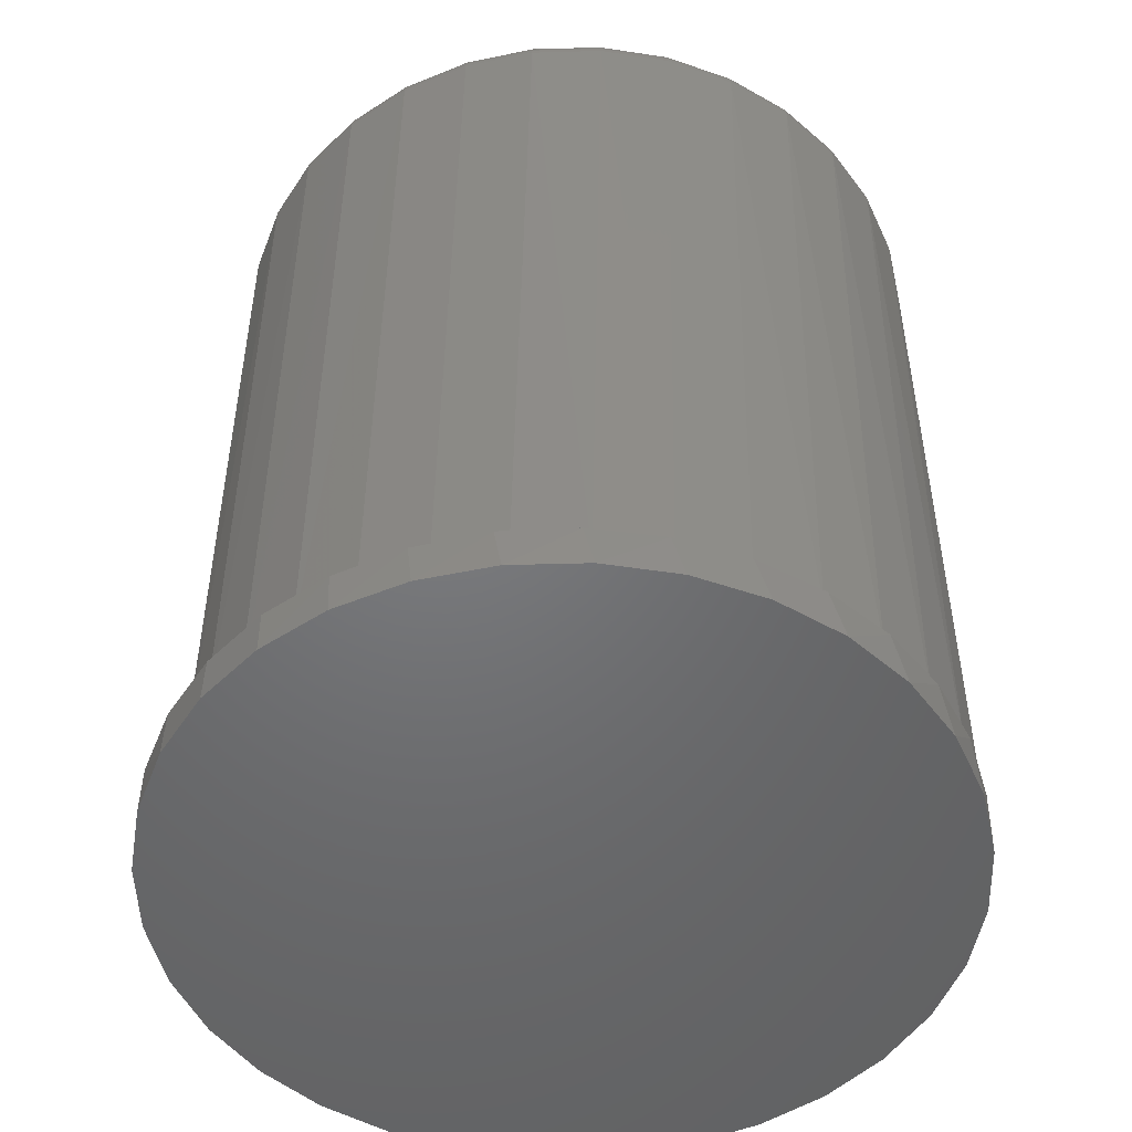
<metadata>
{"format":"stl","ext":"stl","renderer":"f3d","projection":"perspective","resolution":1024,"background":"white","views":[{"elev":-49.8,"azim":131.1,"up":"+Y"}]}
</metadata>
<code>
# stl→obj: 386 verts, 768 faces
v 0.03205 0.4609 0.1789
v -0.03912 0.4609 0.1789
v -0.003536 0.4609 0.1824
v 0.06627 0.4609 0.1685
v -0.07334 0.4609 0.1685
v -0.07334 0.4609 -0.1685
v 0.03205 0.4609 -0.1789
v -0.03912 0.4609 -0.1789
v -0.003536 0.4609 -0.1824
v -0.1049 0.4609 0.1517
v 0.0978 0.4609 0.1517
v -0.1325 0.4609 0.129
v 0.1254 0.4609 0.129
v -0.1552 0.4609 0.1013
v 0.1481 0.4609 0.1013
v -0.1721 0.4609 0.0698
v 0.165 0.4609 0.0698
v -0.1824 0.4609 0.03558
v 0.1754 0.4609 0.03558
v -0.1859 0.4609 -9.857e-17
v 0.1789 0.4609 -9.22e-18
v -0.1824 0.4609 -0.03558
v 0.1754 0.4609 -0.03558
v -0.1721 0.4609 -0.0698
v 0.165 0.4609 -0.0698
v -0.1552 0.4609 -0.1013
v 0.1481 0.4609 -0.1013
v -0.1325 0.4609 -0.129
v 0.1254 0.4609 -0.129
v -0.1049 0.4609 -0.1517
v 0.0978 0.4609 -0.1517
v 0.06627 0.4609 -0.1685
v -0.1978 0.4453 -0.03863
v -0.1865 0.4453 -0.07578
v -0.1887 3.803e-17 -0.07031
v -0.1729 3.716e-17 -0.1026
v -0.1682 0.4453 -0.11
v -0.1516 3.598e-17 -0.1315
v -0.1436 0.4453 -0.14
v -0.1136 0.4453 -0.1647
v -0.07932 0.4453 -0.183
v -0.09449 7.278e-17 -0.1759
v -0.06036 7.657e-17 -0.1897
v -0.04217 0.4453 -0.1942
v -0.02426 8.057e-17 -0.1969
v -0.003536 0.4453 -0.198
v 0.01255 8.466e-17 -0.1974
v 0.0351 0.4453 -0.1942
v 0.04881 8.869e-17 -0.191
v 0.07225 0.4453 -0.183
v 0.08326 9.251e-17 -0.178
v 0.1065 0.4453 -0.1647
v 0.1147 9.6e-17 -0.1589
v 0.1365 0.4453 -0.14
v 0.1421 9.904e-17 -0.1342
v 0.1611 0.4453 -0.11
v 0.1644 1.015e-16 -0.1049
v 0.1794 0.4453 -0.07578
v 0.1809 1.034e-16 -0.07205
v 0.1907 0.4453 -0.03863
v -0.1255 3.452e-17 -0.156
v -0.2016 3.875e-17 -3.291e-17
v -0.2016 0.4453 -4.332e-16
v -0.1983 3.857e-17 -0.03574
v 0.1945 0.4453 1.559e-17
v 0.1945 1.676e-17 1.559e-17
v 0.1911 1.045e-16 -0.03666
v 0.1907 0.4453 0.03863
v 0.1794 0.4453 0.07578
v 0.1809 1.034e-16 0.07205
v 0.1644 1.015e-16 0.1049
v 0.1611 0.4453 0.11
v 0.1421 9.904e-17 0.1342
v 0.1365 0.4453 0.14
v 0.1147 9.6e-17 0.1589
v 0.1065 0.4453 0.1647
v 0.08326 9.251e-17 0.178
v 0.07225 0.4453 0.183
v 0.04881 8.869e-17 0.191
v 0.0351 0.4453 0.1942
v 0.01255 8.466e-17 0.1974
v -0.003536 0.4453 0.198
v -0.02426 8.057e-17 0.1969
v -0.04217 0.4453 0.1942
v -0.06036 7.657e-17 0.1897
v -0.07932 0.4453 0.183
v -0.09449 7.278e-17 0.1759
v -0.1136 0.4453 0.1647
v -0.1516 3.598e-17 0.1315
v -0.1436 0.4453 0.14
v -0.1682 0.4453 0.11
v -0.1729 3.716e-17 0.1026
v -0.1865 0.4453 0.07578
v -0.1887 3.803e-17 0.07031
v -0.1978 0.4453 0.03863
v -0.1255 3.452e-17 0.156
v 0.1911 1.045e-16 0.03666
v -0.1983 3.857e-17 0.03574
v 0.1819 0.4606 1.943e-16
v 0.1784 0.4606 0.03618
v 0.1848 0.4597 1.943e-16
v 0.1812 0.4597 0.03675
v 0.1875 0.4583 2.082e-16
v 0.1839 0.4583 0.03728
v 0.1899 0.4564 1.943e-16
v 0.1862 0.4564 0.03774
v 0.1919 0.454 2.082e-16
v 0.1881 0.454 0.03812
v 0.1933 0.4513 2.22e-16
v 0.1895 0.4513 0.0384
v 0.1942 0.4484 2.22e-16
v 0.1904 0.4484 0.03857
v -0.1854 0.4606 0.03618
v -0.189 0.4606 -4.441e-16
v -0.1883 0.4597 0.03675
v -0.1919 0.4597 -4.58e-16
v -0.1909 0.4583 0.03728
v -0.1946 0.4583 -4.441e-16
v -0.1933 0.4564 0.03774
v -0.197 0.4564 -4.58e-16
v -0.1952 0.454 0.03812
v -0.1989 0.454 -4.58e-16
v -0.1966 0.4513 0.0384
v -0.2004 0.4513 -4.58e-16
v -0.1975 0.4484 0.03857
v -0.2013 0.4484 -4.441e-16
v -0.1749 0.4606 0.07097
v -0.1776 0.4597 0.07209
v -0.1801 0.4583 0.07312
v -0.1823 0.4564 0.07403
v -0.1841 0.454 0.07477
v -0.1854 0.4513 0.07533
v -0.1862 0.4484 0.07567
v -0.1577 0.4606 0.103
v -0.1602 0.4597 0.1047
v -0.1624 0.4583 0.1062
v -0.1644 0.4564 0.1075
v -0.166 0.454 0.1086
v -0.1672 0.4513 0.1094
v -0.1679 0.4484 0.1099
v -0.1347 0.4606 0.1311
v -0.1367 0.4597 0.1332
v -0.1387 0.4583 0.1351
v -0.1403 0.4564 0.1368
v -0.1417 0.454 0.1382
v -0.1427 0.4513 0.1392
v -0.1433 0.4484 0.1398
v -0.1066 0.4606 0.1542
v -0.1082 0.4597 0.1566
v -0.1097 0.4583 0.1589
v -0.111 0.4564 0.1608
v -0.1121 0.454 0.1625
v -0.1129 0.4513 0.1637
v -0.1134 0.4484 0.1644
v -0.0745 0.4606 0.1713
v -0.07563 0.4597 0.174
v -0.07666 0.4583 0.1765
v -0.07757 0.4564 0.1787
v -0.07831 0.454 0.1805
v -0.07886 0.4513 0.1819
v -0.0792 0.4484 0.1827
v -0.03972 0.4606 0.1819
v -0.04029 0.4597 0.1848
v -0.04081 0.4583 0.1874
v -0.04128 0.4564 0.1897
v -0.04166 0.454 0.1916
v -0.04194 0.4513 0.1931
v -0.04211 0.4484 0.1939
v -0.003536 0.4606 0.1854
v -0.003536 0.4597 0.1884
v -0.003536 0.4583 0.1911
v -0.003536 0.4564 0.1934
v -0.003536 0.454 0.1954
v -0.003536 0.4513 0.1968
v -0.003536 0.4484 0.1977
v 0.03264 0.4606 0.1819
v 0.03322 0.4597 0.1848
v 0.03374 0.4583 0.1874
v 0.0342 0.4564 0.1897
v 0.03458 0.454 0.1916
v 0.03486 0.4513 0.1931
v 0.03504 0.4484 0.1939
v 0.06743 0.4606 0.1713
v 0.06855 0.4597 0.174
v 0.06959 0.4583 0.1765
v 0.07049 0.4564 0.1787
v 0.07124 0.454 0.1805
v 0.07179 0.4513 0.1819
v 0.07213 0.4484 0.1827
v 0.09949 0.4606 0.1542
v 0.1011 0.4597 0.1566
v 0.1026 0.4583 0.1589
v 0.1039 0.4564 0.1608
v 0.105 0.454 0.1625
v 0.1058 0.4513 0.1637
v 0.1063 0.4484 0.1644
v 0.1276 0.4606 0.1311
v 0.1297 0.4597 0.1332
v 0.1316 0.4583 0.1351
v 0.1333 0.4564 0.1368
v 0.1346 0.454 0.1382
v 0.1356 0.4513 0.1392
v 0.1363 0.4484 0.1398
v 0.1507 0.4606 0.103
v 0.1531 0.4597 0.1047
v 0.1553 0.4583 0.1062
v 0.1573 0.4564 0.1075
v 0.1589 0.454 0.1086
v 0.1601 0.4513 0.1094
v 0.1609 0.4484 0.1099
v 0.1678 0.4606 0.07097
v 0.1705 0.4597 0.07209
v 0.173 0.4583 0.07312
v 0.1752 0.4564 0.07403
v 0.177 0.454 0.07477
v 0.1783 0.4513 0.07533
v 0.1791 0.4484 0.07567
v -0.1854 0.4606 -0.03618
v -0.1883 0.4597 -0.03675
v -0.1909 0.4583 -0.03728
v -0.1933 0.4564 -0.03774
v -0.1952 0.454 -0.03812
v -0.1966 0.4513 -0.0384
v -0.1975 0.4484 -0.03857
v 0.1784 0.4606 -0.03618
v 0.1812 0.4597 -0.03675
v 0.1839 0.4583 -0.03728
v 0.1862 0.4564 -0.03774
v 0.1881 0.454 -0.03812
v 0.1895 0.4513 -0.0384
v 0.1904 0.4484 -0.03857
v 0.1678 0.4606 -0.07097
v 0.1705 0.4597 -0.07209
v 0.173 0.4583 -0.07312
v 0.1752 0.4564 -0.07403
v 0.177 0.454 -0.07477
v 0.1783 0.4513 -0.07533
v 0.1791 0.4484 -0.07567
v 0.1507 0.4606 -0.103
v 0.1531 0.4597 -0.1047
v 0.1553 0.4583 -0.1062
v 0.1573 0.4564 -0.1075
v 0.1589 0.454 -0.1086
v 0.1601 0.4513 -0.1094
v 0.1609 0.4484 -0.1099
v 0.1276 0.4606 -0.1311
v 0.1297 0.4597 -0.1332
v 0.1316 0.4583 -0.1351
v 0.1333 0.4564 -0.1368
v 0.1346 0.454 -0.1382
v 0.1356 0.4513 -0.1392
v 0.1363 0.4484 -0.1398
v 0.09949 0.4606 -0.1542
v 0.1011 0.4597 -0.1566
v 0.1026 0.4583 -0.1589
v 0.1039 0.4564 -0.1608
v 0.105 0.454 -0.1625
v 0.1058 0.4513 -0.1637
v 0.1063 0.4484 -0.1644
v 0.06743 0.4606 -0.1713
v 0.06855 0.4597 -0.174
v 0.06959 0.4583 -0.1765
v 0.07049 0.4564 -0.1787
v 0.07124 0.454 -0.1805
v 0.07179 0.4513 -0.1819
v 0.07213 0.4484 -0.1827
v 0.03264 0.4606 -0.1819
v 0.03322 0.4597 -0.1848
v 0.03374 0.4583 -0.1874
v 0.0342 0.4564 -0.1897
v 0.03458 0.454 -0.1916
v 0.03486 0.4513 -0.1931
v 0.03504 0.4484 -0.1939
v -0.003536 0.4606 -0.1854
v -0.003536 0.4597 -0.1884
v -0.003536 0.4583 -0.1911
v -0.003536 0.4564 -0.1934
v -0.003536 0.454 -0.1954
v -0.003536 0.4513 -0.1968
v -0.003536 0.4484 -0.1977
v -0.03972 0.4606 -0.1819
v -0.04029 0.4597 -0.1848
v -0.04081 0.4583 -0.1874
v -0.04128 0.4564 -0.1897
v -0.04166 0.454 -0.1916
v -0.04194 0.4513 -0.1931
v -0.04211 0.4484 -0.1939
v -0.0745 0.4606 -0.1713
v -0.07563 0.4597 -0.174
v -0.07666 0.4583 -0.1765
v -0.07757 0.4564 -0.1787
v -0.07831 0.454 -0.1805
v -0.07886 0.4513 -0.1819
v -0.0792 0.4484 -0.1827
v -0.1066 0.4606 -0.1542
v -0.1082 0.4597 -0.1566
v -0.1097 0.4583 -0.1589
v -0.111 0.4564 -0.1608
v -0.1121 0.454 -0.1625
v -0.1129 0.4513 -0.1637
v -0.1134 0.4484 -0.1644
v -0.1347 0.4606 -0.1311
v -0.1367 0.4597 -0.1332
v -0.1387 0.4583 -0.1351
v -0.1403 0.4564 -0.1368
v -0.1417 0.454 -0.1382
v -0.1427 0.4513 -0.1392
v -0.1433 0.4484 -0.1398
v -0.1577 0.4606 -0.103
v -0.1602 0.4597 -0.1047
v -0.1624 0.4583 -0.1062
v -0.1644 0.4564 -0.1075
v -0.166 0.454 -0.1086
v -0.1672 0.4513 -0.1094
v -0.1679 0.4484 -0.1099
v -0.1749 0.4606 -0.07097
v -0.1776 0.4597 -0.07209
v -0.1801 0.4583 -0.07312
v -0.1823 0.4564 -0.07403
v -0.1841 0.454 -0.07477
v -0.1854 0.4513 -0.07533
v -0.1862 0.4484 -0.07567
v -0.1503 6.744e-17 0.1308
v -0.1704 6.52e-17 0.1017
v -0.1852 6.356e-17 0.0695
v -0.1943 6.255e-17 0.03527
v -0.1974 6.221e-17 4.157e-17
v -0.1852 6.356e-17 -0.0695
v -0.1943 6.255e-17 -0.03527
v -0.1704 6.52e-17 -0.1017
v -0.1503 6.744e-17 -0.1308
v -0.02029 8.187e-17 0.2033
v -0.05816 7.767e-17 0.1943
v -0.09364 7.373e-17 0.1784
v 0.01858 8.619e-17 0.205
v 0.05707 9.046e-17 0.1993
v 0.09379 9.454e-17 -0.1864
v 0.05707 9.046e-17 -0.1993
v -0.02029 8.187e-17 -0.2033
v 0.01858 8.619e-17 -0.205
v -0.09364 7.373e-17 -0.1784
v -0.05816 7.767e-17 -0.1943
v 0.1274 9.827e-17 -0.1669
v 0.1568 1.015e-16 -0.1413
v 0.1808 1.042e-16 -0.1107
v 0.1985 1.062e-16 -0.07608
v 0.2095 1.074e-16 -0.03873
v 0.2132 1.078e-16 7.306e-17
v 0.2095 1.074e-16 0.03873
v 0.1985 1.062e-16 0.07608
v 0.1808 1.042e-16 0.1107
v 0.1568 1.015e-16 0.1413
v 0.1274 9.827e-17 0.1669
v 0.09379 9.454e-17 0.1864
v 0.2092 -0.02344 -0.04004
v 0.1975 -0.02344 -0.07855
v 0.1786 -0.02344 -0.114
v 0.153 -0.02344 -0.1451
v 0.1219 -0.02344 -0.1707
v 0.08645 -0.02344 -0.1896
v 0.04794 -0.02344 -0.2013
v 0.007895 -0.02344 -0.2053
v -0.03215 -0.02344 -0.2013
v -0.07066 -0.02344 -0.1896
v -0.1061 -0.02344 -0.1707
v -0.1372 -0.02344 -0.1451
v -0.1628 -0.02344 -0.114
v -0.1817 -0.02344 -0.07855
v -0.1934 -0.02344 -0.04004
v 0.2132 -0.02344 7.306e-17
v -0.1974 -0.02344 4.157e-17
v -0.1934 -0.02344 0.04004
v -0.1817 -0.02344 0.07855
v -0.1628 -0.02344 0.114
v -0.1372 -0.02344 0.1451
v -0.1061 -0.02344 0.1707
v -0.07066 -0.02344 0.1896
v -0.03215 -0.02344 0.2013
v 0.007895 -0.02344 0.2053
v 0.04794 -0.02344 0.2013
v 0.08645 -0.02344 0.1896
v 0.1219 -0.02344 0.1707
v 0.153 -0.02344 0.1451
v 0.1786 -0.02344 0.114
v 0.1975 -0.02344 0.07855
v 0.2092 -0.02344 0.04004
f 1 2 3
f 2 1 4
f 2 4 5
f 6 7 8
f 8 7 9
f 5 4 10
f 10 4 11
f 10 11 12
f 12 11 13
f 12 13 14
f 14 13 15
f 14 15 16
f 16 15 17
f 16 17 18
f 18 17 19
f 18 19 20
f 20 19 21
f 20 21 22
f 22 21 23
f 22 23 24
f 24 23 25
f 24 25 26
f 26 25 27
f 26 27 28
f 28 27 29
f 28 29 30
f 30 29 31
f 30 31 6
f 6 31 32
f 6 32 7
f 33 34 35
f 36 35 34
f 34 37 36
f 38 36 37
f 37 39 38
f 40 41 42
f 43 42 41
f 41 44 43
f 43 44 45
f 45 44 46
f 45 46 47
f 47 46 48
f 47 48 49
f 49 48 50
f 49 50 51
f 51 50 52
f 51 52 53
f 53 52 54
f 53 54 55
f 55 54 56
f 55 56 57
f 57 56 58
f 57 58 59
f 59 58 60
f 61 38 39
f 61 39 40
f 61 40 42
f 62 63 64
f 64 63 33
f 64 33 35
f 65 66 60
f 60 66 67
f 60 67 59
f 68 69 70
f 71 70 69
f 69 72 71
f 73 71 72
f 72 74 73
f 75 73 74
f 74 76 75
f 77 75 76
f 76 78 77
f 79 77 78
f 78 80 79
f 81 79 80
f 80 82 81
f 83 81 82
f 82 84 83
f 85 83 84
f 84 86 85
f 85 86 87
f 87 86 88
f 89 90 91
f 89 91 92
f 92 91 93
f 92 93 94
f 94 93 95
f 96 87 88
f 96 88 90
f 96 90 89
f 66 65 97
f 97 65 68
f 97 68 70
f 63 62 95
f 95 62 98
f 95 98 94
f 21 19 99
f 99 19 100
f 99 100 101
f 101 100 102
f 101 102 103
f 103 102 104
f 103 104 105
f 105 104 106
f 105 106 107
f 107 106 108
f 107 108 109
f 109 108 110
f 109 110 111
f 111 110 112
f 111 112 65
f 65 112 68
f 18 20 113
f 113 20 114
f 113 114 115
f 115 114 116
f 115 116 117
f 117 116 118
f 117 118 119
f 119 118 120
f 119 120 121
f 121 120 122
f 121 122 123
f 123 122 124
f 123 124 125
f 125 124 126
f 125 126 95
f 95 126 63
f 16 18 127
f 127 18 113
f 127 113 128
f 128 113 115
f 128 115 129
f 129 115 117
f 129 117 130
f 130 117 119
f 130 119 131
f 131 119 121
f 131 121 132
f 132 121 123
f 132 123 133
f 133 123 125
f 133 125 93
f 93 125 95
f 14 16 134
f 134 16 127
f 134 127 135
f 135 127 128
f 135 128 136
f 136 128 129
f 136 129 137
f 137 129 130
f 137 130 138
f 138 130 131
f 138 131 139
f 139 131 132
f 139 132 140
f 140 132 133
f 140 133 91
f 91 133 93
f 12 14 141
f 141 14 134
f 141 134 142
f 142 134 135
f 142 135 143
f 143 135 136
f 143 136 144
f 144 136 137
f 144 137 145
f 145 137 138
f 145 138 146
f 146 138 139
f 146 139 147
f 147 139 140
f 147 140 90
f 90 140 91
f 10 12 148
f 148 12 141
f 148 141 149
f 149 141 142
f 149 142 150
f 150 142 143
f 150 143 151
f 151 143 144
f 151 144 152
f 152 144 145
f 152 145 153
f 153 145 146
f 153 146 154
f 154 146 147
f 154 147 88
f 88 147 90
f 5 10 155
f 155 10 148
f 155 148 156
f 156 148 149
f 156 149 157
f 157 149 150
f 157 150 158
f 158 150 151
f 158 151 159
f 159 151 152
f 159 152 160
f 160 152 153
f 160 153 161
f 161 153 154
f 161 154 86
f 86 154 88
f 2 5 162
f 162 5 155
f 162 155 163
f 163 155 156
f 163 156 164
f 164 156 157
f 164 157 165
f 165 157 158
f 165 158 166
f 166 158 159
f 166 159 167
f 167 159 160
f 167 160 168
f 168 160 161
f 168 161 84
f 84 161 86
f 3 2 169
f 169 2 162
f 169 162 170
f 170 162 163
f 170 163 171
f 171 163 164
f 171 164 172
f 172 164 165
f 172 165 173
f 173 165 166
f 173 166 174
f 174 166 167
f 174 167 175
f 175 167 168
f 175 168 82
f 82 168 84
f 1 3 176
f 176 3 169
f 176 169 177
f 177 169 170
f 177 170 178
f 178 170 171
f 178 171 179
f 179 171 172
f 179 172 180
f 180 172 173
f 180 173 181
f 181 173 174
f 181 174 182
f 182 174 175
f 182 175 80
f 80 175 82
f 4 1 183
f 183 1 176
f 183 176 184
f 184 176 177
f 184 177 185
f 185 177 178
f 185 178 186
f 186 178 179
f 186 179 187
f 187 179 180
f 187 180 188
f 188 180 181
f 188 181 189
f 189 181 182
f 189 182 78
f 78 182 80
f 11 4 190
f 190 4 183
f 190 183 191
f 191 183 184
f 191 184 192
f 192 184 185
f 192 185 193
f 193 185 186
f 193 186 194
f 194 186 187
f 194 187 195
f 195 187 188
f 195 188 196
f 196 188 189
f 196 189 76
f 76 189 78
f 13 11 197
f 197 11 190
f 197 190 198
f 198 190 191
f 198 191 199
f 199 191 192
f 199 192 200
f 200 192 193
f 200 193 201
f 201 193 194
f 201 194 202
f 202 194 195
f 202 195 203
f 203 195 196
f 203 196 74
f 74 196 76
f 15 13 204
f 204 13 197
f 204 197 205
f 205 197 198
f 205 198 206
f 206 198 199
f 206 199 207
f 207 199 200
f 207 200 208
f 208 200 201
f 208 201 209
f 209 201 202
f 209 202 210
f 210 202 203
f 210 203 72
f 72 203 74
f 17 15 211
f 211 15 204
f 211 204 212
f 212 204 205
f 212 205 213
f 213 205 206
f 213 206 214
f 214 206 207
f 214 207 215
f 215 207 208
f 215 208 216
f 216 208 209
f 216 209 217
f 217 209 210
f 217 210 69
f 69 210 72
f 19 17 100
f 100 17 211
f 100 211 102
f 102 211 212
f 102 212 104
f 104 212 213
f 104 213 106
f 106 213 214
f 106 214 108
f 108 214 215
f 108 215 110
f 110 215 216
f 110 216 112
f 112 216 217
f 112 217 68
f 68 217 69
f 20 22 114
f 114 22 218
f 114 218 116
f 116 218 219
f 116 219 118
f 118 219 220
f 118 220 120
f 120 220 221
f 120 221 122
f 122 221 222
f 122 222 124
f 124 222 223
f 124 223 126
f 126 223 224
f 126 224 63
f 63 224 33
f 23 21 225
f 225 21 99
f 225 99 226
f 226 99 101
f 226 101 227
f 227 101 103
f 227 103 228
f 228 103 105
f 228 105 229
f 229 105 107
f 229 107 230
f 230 107 109
f 230 109 231
f 231 109 111
f 231 111 60
f 60 111 65
f 25 23 232
f 232 23 225
f 232 225 233
f 233 225 226
f 233 226 234
f 234 226 227
f 234 227 235
f 235 227 228
f 235 228 236
f 236 228 229
f 236 229 237
f 237 229 230
f 237 230 238
f 238 230 231
f 238 231 58
f 58 231 60
f 27 25 239
f 239 25 232
f 239 232 240
f 240 232 233
f 240 233 241
f 241 233 234
f 241 234 242
f 242 234 235
f 242 235 243
f 243 235 236
f 243 236 244
f 244 236 237
f 244 237 245
f 245 237 238
f 245 238 56
f 56 238 58
f 29 27 246
f 246 27 239
f 246 239 247
f 247 239 240
f 247 240 248
f 248 240 241
f 248 241 249
f 249 241 242
f 249 242 250
f 250 242 243
f 250 243 251
f 251 243 244
f 251 244 252
f 252 244 245
f 252 245 54
f 54 245 56
f 31 29 253
f 253 29 246
f 253 246 254
f 254 246 247
f 254 247 255
f 255 247 248
f 255 248 256
f 256 248 249
f 256 249 257
f 257 249 250
f 257 250 258
f 258 250 251
f 258 251 259
f 259 251 252
f 259 252 52
f 52 252 54
f 32 31 260
f 260 31 253
f 260 253 261
f 261 253 254
f 261 254 262
f 262 254 255
f 262 255 263
f 263 255 256
f 263 256 264
f 264 256 257
f 264 257 265
f 265 257 258
f 265 258 266
f 266 258 259
f 266 259 50
f 50 259 52
f 7 32 267
f 267 32 260
f 267 260 268
f 268 260 261
f 268 261 269
f 269 261 262
f 269 262 270
f 270 262 263
f 270 263 271
f 271 263 264
f 271 264 272
f 272 264 265
f 272 265 273
f 273 265 266
f 273 266 48
f 48 266 50
f 9 7 274
f 274 7 267
f 274 267 275
f 275 267 268
f 275 268 276
f 276 268 269
f 276 269 277
f 277 269 270
f 277 270 278
f 278 270 271
f 278 271 279
f 279 271 272
f 279 272 280
f 280 272 273
f 280 273 46
f 46 273 48
f 8 9 281
f 281 9 274
f 281 274 282
f 282 274 275
f 282 275 283
f 283 275 276
f 283 276 284
f 284 276 277
f 284 277 285
f 285 277 278
f 285 278 286
f 286 278 279
f 286 279 287
f 287 279 280
f 287 280 44
f 44 280 46
f 6 8 288
f 288 8 281
f 288 281 289
f 289 281 282
f 289 282 290
f 290 282 283
f 290 283 291
f 291 283 284
f 291 284 292
f 292 284 285
f 292 285 293
f 293 285 286
f 293 286 294
f 294 286 287
f 294 287 41
f 41 287 44
f 30 6 295
f 295 6 288
f 295 288 296
f 296 288 289
f 296 289 297
f 297 289 290
f 297 290 298
f 298 290 291
f 298 291 299
f 299 291 292
f 299 292 300
f 300 292 293
f 300 293 301
f 301 293 294
f 301 294 40
f 40 294 41
f 28 30 302
f 302 30 295
f 302 295 303
f 303 295 296
f 303 296 304
f 304 296 297
f 304 297 305
f 305 297 298
f 305 298 306
f 306 298 299
f 306 299 307
f 307 299 300
f 307 300 308
f 308 300 301
f 308 301 39
f 39 301 40
f 26 28 309
f 309 28 302
f 309 302 310
f 310 302 303
f 310 303 311
f 311 303 304
f 311 304 312
f 312 304 305
f 312 305 313
f 313 305 306
f 313 306 314
f 314 306 307
f 314 307 315
f 315 307 308
f 315 308 37
f 37 308 39
f 24 26 316
f 316 26 309
f 316 309 317
f 317 309 310
f 317 310 318
f 318 310 311
f 318 311 319
f 319 311 312
f 319 312 320
f 320 312 313
f 320 313 321
f 321 313 314
f 321 314 322
f 322 314 315
f 322 315 34
f 34 315 37
f 22 24 218
f 218 24 316
f 218 316 219
f 219 316 317
f 219 317 220
f 220 317 318
f 220 318 221
f 221 318 319
f 221 319 222
f 222 319 320
f 222 320 223
f 223 320 321
f 223 321 224
f 224 321 322
f 224 322 33
f 33 322 34
f 89 323 96
f 324 323 89
f 92 324 89
f 325 324 92
f 94 325 92
f 326 325 94
f 98 326 94
f 326 98 327
f 328 329 64
f 35 328 64
f 330 328 35
f 36 330 35
f 331 330 36
f 38 331 36
f 331 38 61
f 62 64 329
f 62 329 327
f 62 327 98
f 332 81 83
f 83 333 332
f 333 83 85
f 85 334 333
f 87 334 85
f 334 87 96
f 332 335 336
f 336 81 332
f 79 81 336
f 49 337 338
f 47 49 338
f 339 47 338
f 340 339 338
f 42 341 61
f 341 42 43
f 43 342 341
f 45 342 43
f 339 342 45
f 45 47 339
f 49 51 337
f 337 51 53
f 337 53 343
f 343 53 55
f 343 55 344
f 344 55 57
f 344 57 345
f 345 57 59
f 345 59 346
f 346 59 67
f 346 67 347
f 347 67 66
f 347 66 348
f 348 66 97
f 348 97 349
f 349 97 70
f 349 70 350
f 350 70 71
f 350 71 351
f 351 71 73
f 351 73 352
f 352 73 75
f 352 75 353
f 353 75 77
f 353 77 354
f 354 77 79
f 354 79 336
f 355 356 346
f 345 346 356
f 356 357 345
f 344 345 357
f 357 358 344
f 343 344 358
f 358 359 343
f 337 343 359
f 359 360 337
f 338 337 360
f 360 361 338
f 340 338 361
f 361 362 340
f 339 340 362
f 362 363 339
f 342 339 363
f 363 364 342
f 341 342 364
f 364 365 341
f 366 367 331
f 331 367 330
f 330 367 368
f 330 368 328
f 328 368 369
f 61 341 365
f 61 365 366
f 61 366 331
f 348 370 347
f 347 370 355
f 347 355 346
f 371 327 369
f 369 327 329
f 369 329 328
f 372 373 325
f 324 325 373
f 373 374 324
f 323 324 374
f 374 375 323
f 334 376 377
f 334 377 333
f 333 377 378
f 333 378 332
f 332 378 379
f 332 379 335
f 335 379 380
f 335 380 336
f 336 380 381
f 336 381 354
f 354 381 382
f 354 382 353
f 353 382 383
f 353 383 352
f 352 383 384
f 352 384 351
f 351 384 385
f 351 385 350
f 350 385 386
f 96 323 375
f 96 375 376
f 96 376 334
f 327 371 326
f 326 371 372
f 326 372 325
f 370 348 386
f 386 348 349
f 386 349 350
f 378 380 379
f 380 378 377
f 380 377 381
f 360 363 361
f 361 363 362
f 381 377 382
f 382 377 376
f 382 376 383
f 383 376 375
f 383 375 384
f 384 375 374
f 384 374 385
f 385 374 373
f 385 373 386
f 386 373 372
f 386 372 370
f 370 372 371
f 370 371 355
f 355 371 369
f 355 369 356
f 356 369 368
f 356 368 357
f 357 368 367
f 357 367 358
f 358 367 366
f 358 366 359
f 359 366 365
f 359 365 360
f 360 365 364
f 360 364 363

</code>
